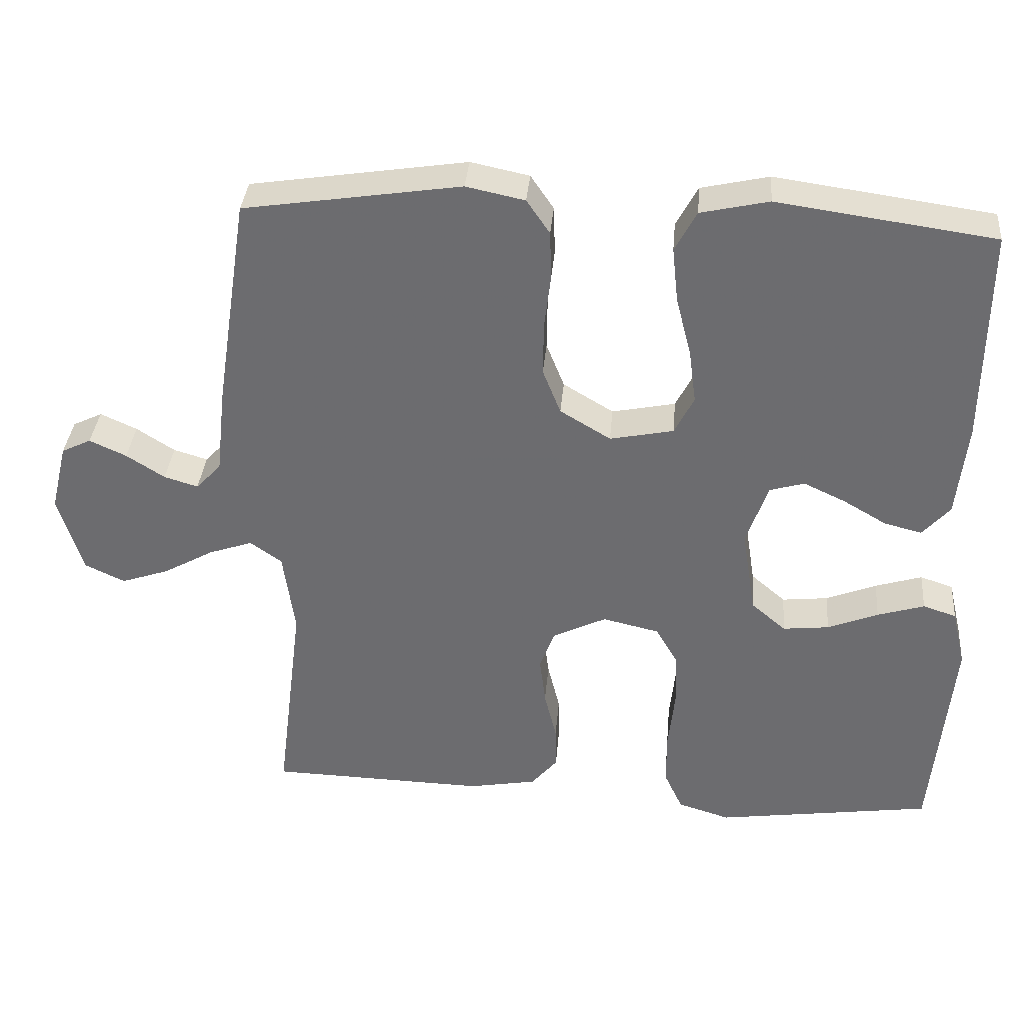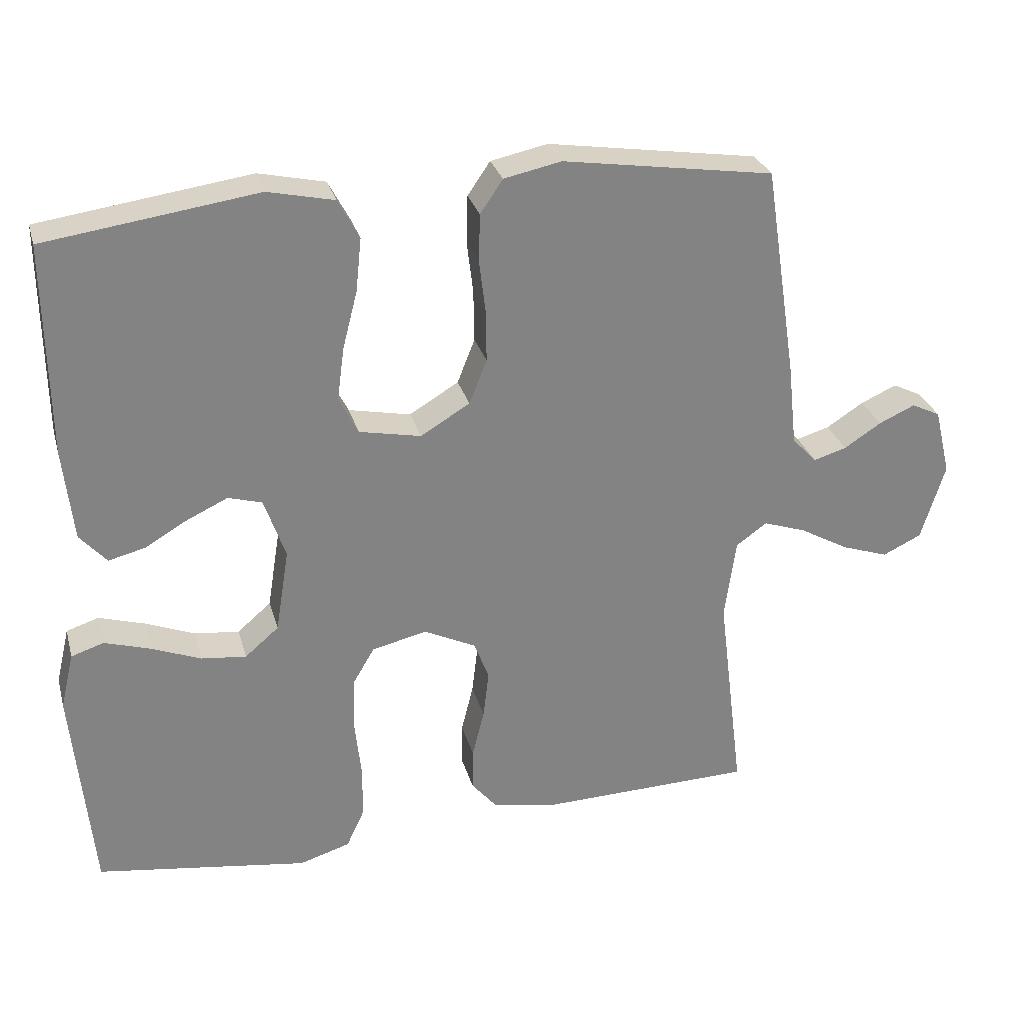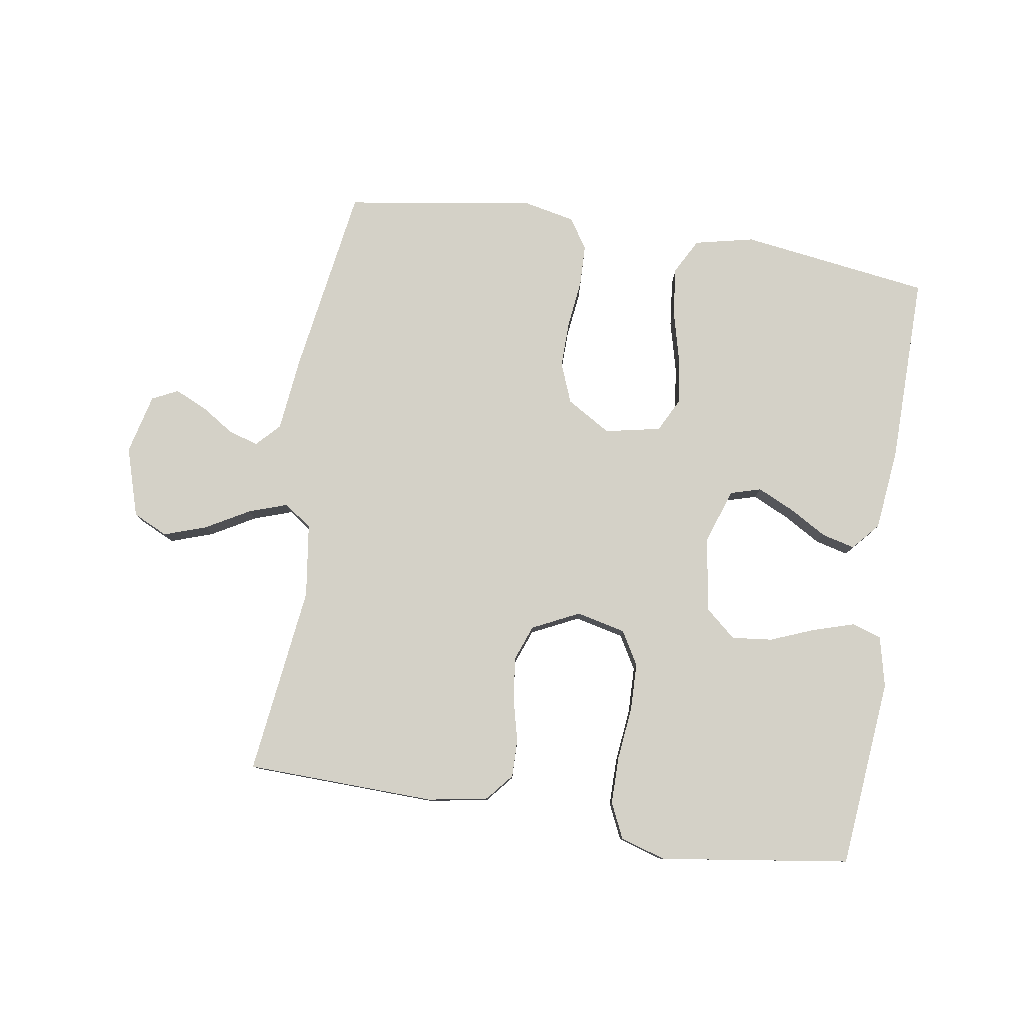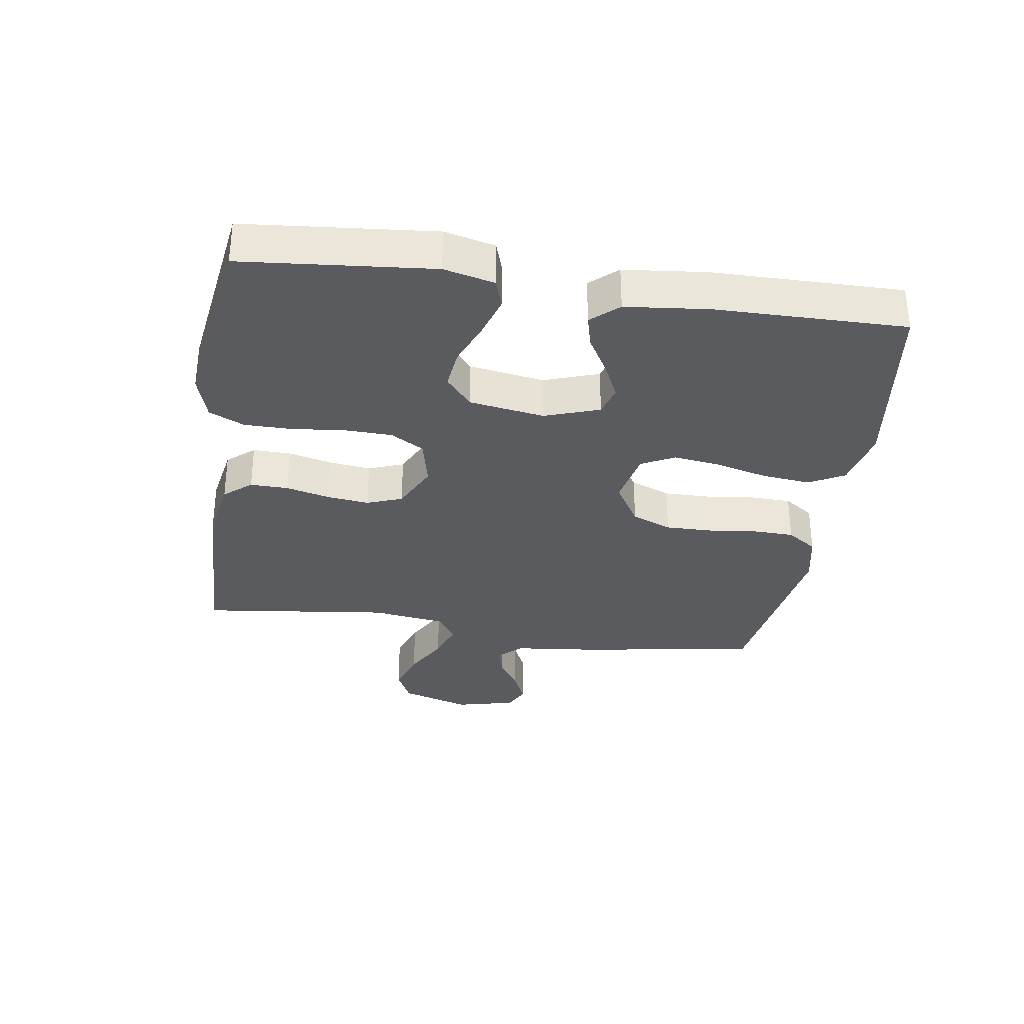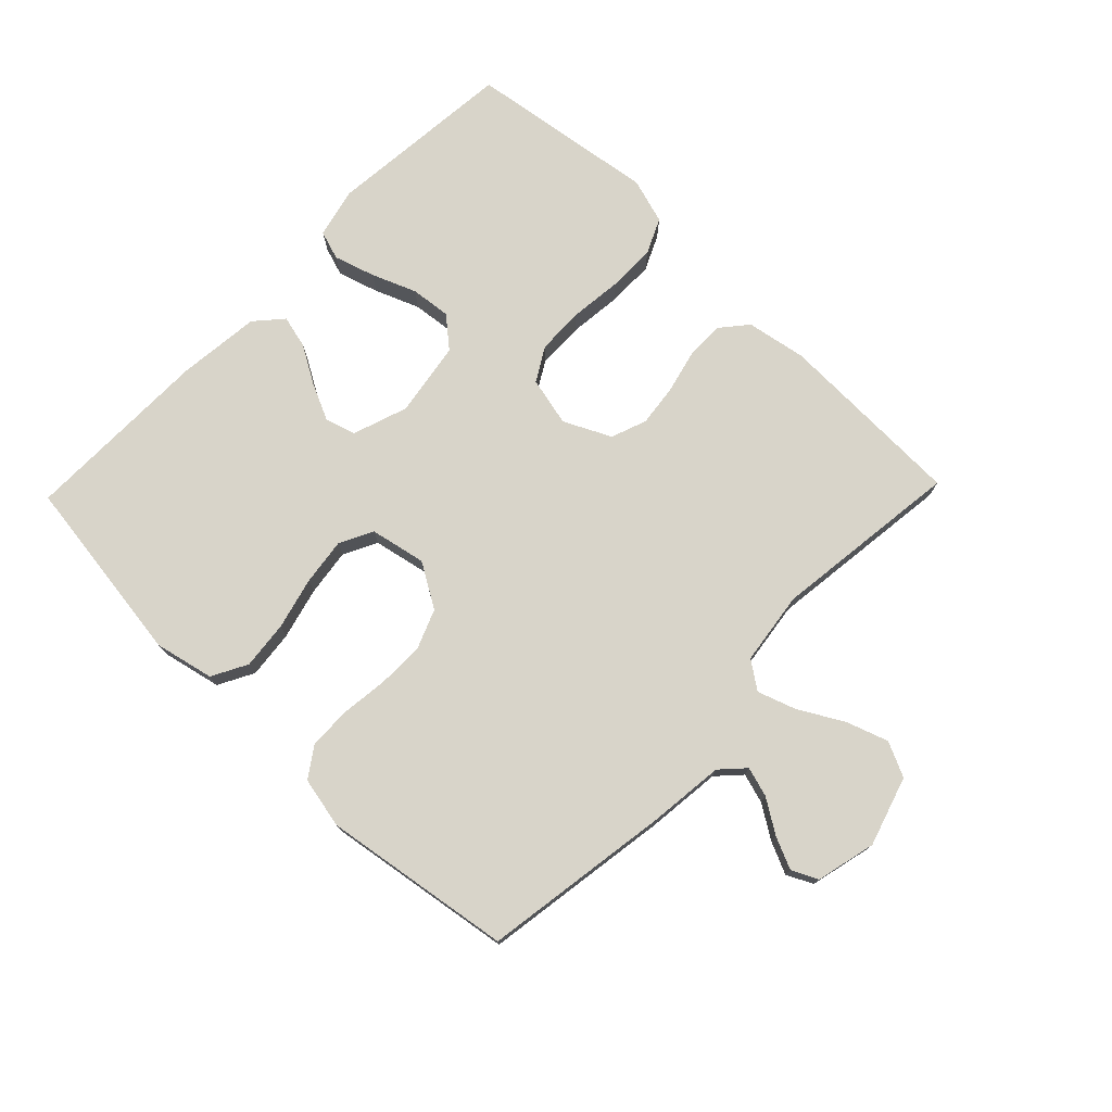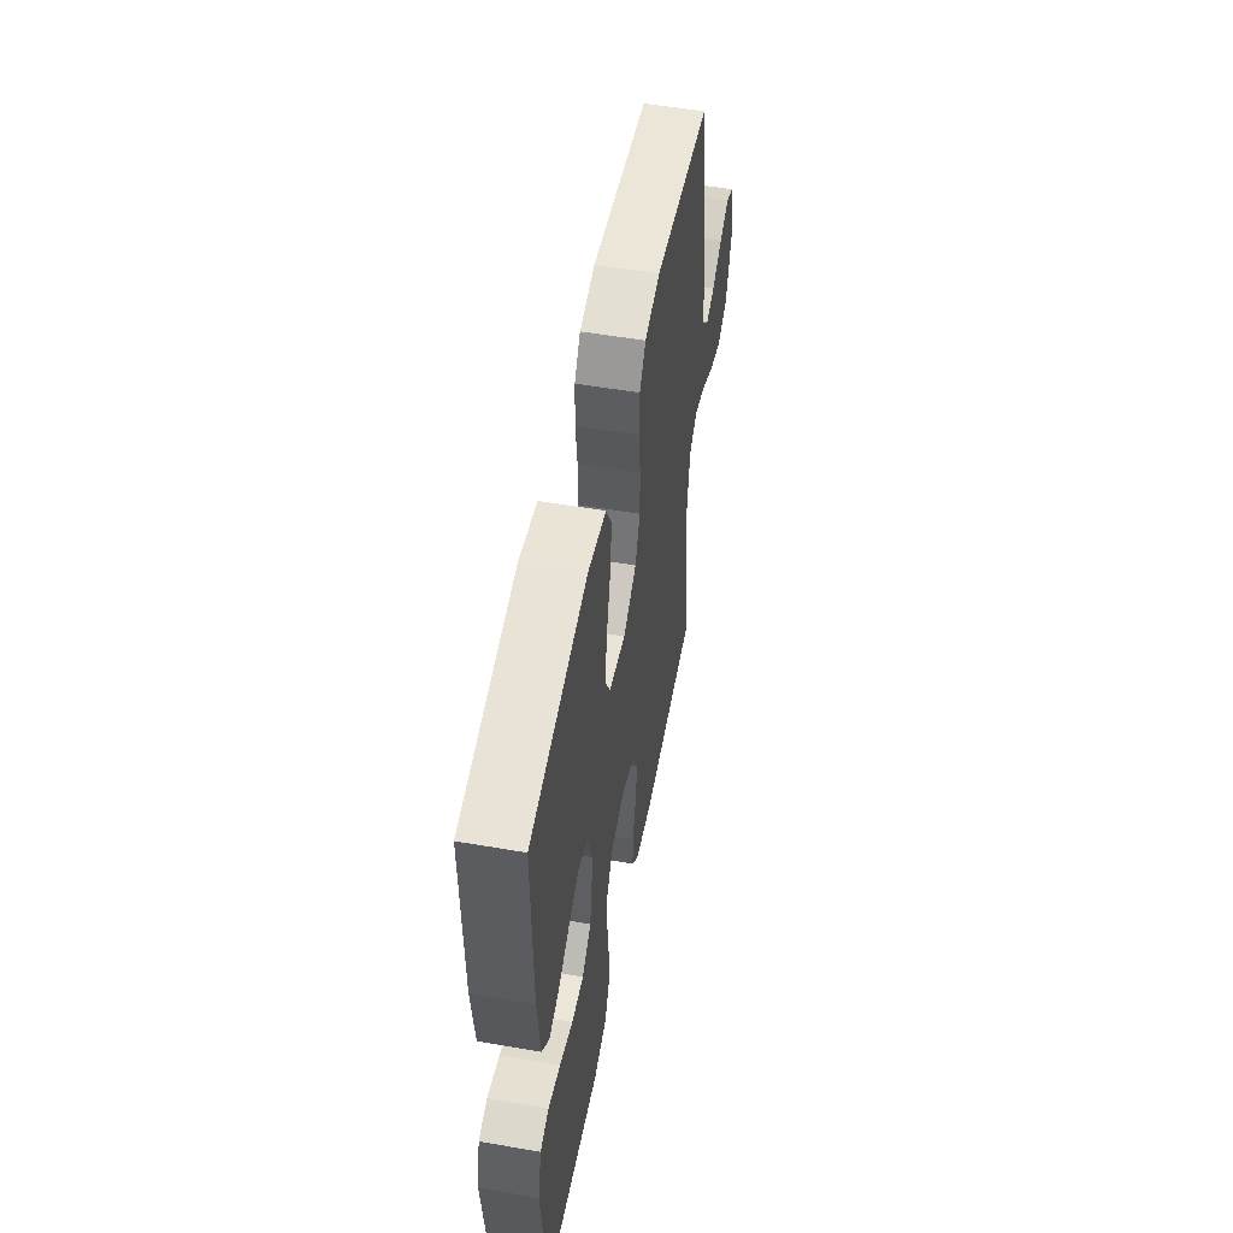
<metadata>
{"format":"obj","ext":"obj","renderer":"f3d","projection":"perspective","resolution":1024,"background":"white","views":[{"elev":35.6,"azim":-175.1,"up":"+Z"},{"elev":28.9,"azim":-14.8,"up":"+Z"},{"elev":79.8,"azim":-171.0,"up":"+Y"},{"elev":-32.8,"azim":-98.6,"up":"+Y"},{"elev":75.6,"azim":44.0,"up":"+Y"},{"elev":53.8,"azim":-79.5,"up":"+Z"}]}
</metadata>
<code>
v 0.5 0.07 -0.5
v 0.2 0.07 -0.508
v 0.105 0.07 -0.491
v 0.069 0.07 -0.448
v 0.07 0.07 -0.388
v 0.087 0.07 -0.319
v 0.095 0.07 -0.252
v 0.074 0.07 -0.196
v 0 0.07 -0.16
v -0.078 0.07 -0.178
v -0.109 0.07 -0.231
v -0.111 0.07 -0.306
v -0.102 0.07 -0.389
v -0.102 0.07 -0.465
v -0.128 0.07 -0.521
v -0.2 0.07 -0.543
v -0.5 0.07 -0.5
v -0.528 0.07 -0.2
v -0.509 0.07 -0.12
v -0.463 0.07 -0.105
v -0.398 0.07 -0.125
v -0.328 0.07 -0.153
v -0.264 0.07 -0.16
v -0.216 0.07 -0.119
v -0.197 0.07 0
v -0.227 0.07 0.087
v -0.275 0.07 0.101
v -0.333 0.07 0.074
v -0.393 0.07 0.039
v -0.445 0.07 0.026
v -0.483 0.07 0.069
v -0.497 0.07 0.2
v -0.5 0.07 0.5
v -0.2 0.07 0.542
v -0.106 0.07 0.521
v -0.076 0.07 0.465
v -0.084 0.07 0.389
v -0.105 0.07 0.307
v -0.115 0.07 0.232
v -0.088 0.07 0.179
v 0 0.07 0.161
v 0.07 0.07 0.203
v 0.095 0.07 0.266
v 0.094 0.07 0.34
v 0.085 0.07 0.415
v 0.087 0.07 0.482
v 0.119 0.07 0.529
v 0.2 0.07 0.546
v 0.5 0.07 0.5
v 0.546 0.07 0.2
v 0.559 0.07 0.081
v 0.594 0.07 0.044
v 0.641 0.07 0.058
v 0.694 0.07 0.092
v 0.745 0.07 0.115
v 0.786 0.07 0.095
v 0.809 0.07 0
v 0.775 0.07 -0.11
v 0.72 0.07 -0.136
v 0.653 0.07 -0.113
v 0.584 0.07 -0.074
v 0.523 0.07 -0.053
v 0.479 0.07 -0.084
v 0.463 0.07 -0.2
v 0.5 0 -0.5
v 0.2 0 -0.508
v 0.105 0 -0.491
v 0.069 0 -0.448
v 0.07 0 -0.388
v 0.087 0 -0.319
v 0.095 0 -0.252
v 0.074 0 -0.196
v 0 0 -0.16
v -0.078 0 -0.178
v -0.109 0 -0.231
v -0.111 0 -0.306
v -0.102 0 -0.389
v -0.102 0 -0.465
v -0.128 0 -0.521
v -0.2 0 -0.543
v -0.5 0 -0.5
v -0.528 0 -0.2
v -0.509 0 -0.12
v -0.463 0 -0.105
v -0.398 0 -0.125
v -0.328 0 -0.153
v -0.264 0 -0.16
v -0.216 0 -0.119
v -0.197 0 0
v -0.227 0 0.087
v -0.275 0 0.101
v -0.333 0 0.074
v -0.393 0 0.039
v -0.445 0 0.026
v -0.483 0 0.069
v -0.497 0 0.2
v -0.5 0 0.5
v -0.2 0 0.542
v -0.106 0 0.521
v -0.076 0 0.465
v -0.084 0 0.389
v -0.105 0 0.307
v -0.115 0 0.232
v -0.088 0 0.179
v 0 0 0.161
v 0.07 0 0.203
v 0.095 0 0.266
v 0.094 0 0.34
v 0.085 0 0.415
v 0.087 0 0.482
v 0.119 0 0.529
v 0.2 0 0.546
v 0.5 0 0.5
v 0.546 0 0.2
v 0.559 0 0.081
v 0.594 0 0.044
v 0.641 0 0.058
v 0.694 0 0.092
v 0.745 0 0.115
v 0.786 0 0.095
v 0.809 0 0
v 0.775 0 -0.11
v 0.72 0 -0.136
v 0.653 0 -0.113
v 0.584 0 -0.074
v 0.523 0 -0.053
v 0.479 0 -0.084
v 0.463 0 -0.2
f 58 59 60 61
f 58 61 62
f 57 58 62
f 56 57 62
f 53 54 55 56
f 52 53 56 62
f 51 52 62 63
f 49 50 51 63
f 44 45 46 47
f 43 44 47 48
f 35 36 37 38
f 35 38 39
f 34 35 39
f 33 34 39
f 32 33 39 40
f 28 29 30 31
f 27 28 31 32
f 26 27 32 40
f 19 20 21 22
f 17 18 19 22
f 17 22 23
f 16 17 23 24
f 12 13 14 15
f 11 12 15 16
f 3 4 5 6
f 3 6 7
f 64 1 2 3
f 64 3 7
f 63 64 7 8
f 43 48 49 63
f 42 43 63 8
f 41 42 8 9
f 25 26 40 41
f 25 41 9 10
f 11 16 24 25
f 10 11 25
f 125 124 123 122
f 126 125 122
f 126 122 121
f 126 121 120
f 120 119 118 117
f 126 120 117 116
f 127 126 116 115
f 127 115 114 113
f 111 110 109 108
f 112 111 108 107
f 102 101 100 99
f 103 102 99
f 103 99 98
f 103 98 97
f 104 103 97 96
f 95 94 93 92
f 96 95 92 91
f 104 96 91 90
f 86 85 84 83
f 86 83 82 81
f 87 86 81
f 88 87 81 80
f 79 78 77 76
f 80 79 76 75
f 70 69 68 67
f 71 70 67
f 67 66 65 128
f 71 67 128
f 72 71 128 127
f 127 113 112 107
f 72 127 107 106
f 73 72 106 105
f 105 104 90 89
f 74 73 105 89
f 89 88 80 75
f 89 75 74
f 1 65 66 2
f 2 66 67 3
f 3 67 68 4
f 4 68 69 5
f 5 69 70 6
f 6 70 71 7
f 7 71 72 8
f 8 72 73 9
f 9 73 74 10
f 10 74 75 11
f 11 75 76 12
f 12 76 77 13
f 13 77 78 14
f 14 78 79 15
f 15 79 80 16
f 16 80 81 17
f 17 81 82 18
f 18 82 83 19
f 19 83 84 20
f 20 84 85 21
f 21 85 86 22
f 22 86 87 23
f 23 87 88 24
f 24 88 89 25
f 25 89 90 26
f 26 90 91 27
f 27 91 92 28
f 28 92 93 29
f 29 93 94 30
f 30 94 95 31
f 31 95 96 32
f 32 96 97 33
f 33 97 98 34
f 34 98 99 35
f 35 99 100 36
f 36 100 101 37
f 37 101 102 38
f 38 102 103 39
f 39 103 104 40
f 40 104 105 41
f 41 105 106 42
f 42 106 107 43
f 43 107 108 44
f 44 108 109 45
f 45 109 110 46
f 46 110 111 47
f 47 111 112 48
f 48 112 113 49
f 49 113 114 50
f 50 114 115 51
f 51 115 116 52
f 52 116 117 53
f 53 117 118 54
f 54 118 119 55
f 55 119 120 56
f 56 120 121 57
f 57 121 122 58
f 58 122 123 59
f 59 123 124 60
f 60 124 125 61
f 61 125 126 62
f 62 126 127 63
f 63 127 128 64
f 64 128 65 1

</code>
